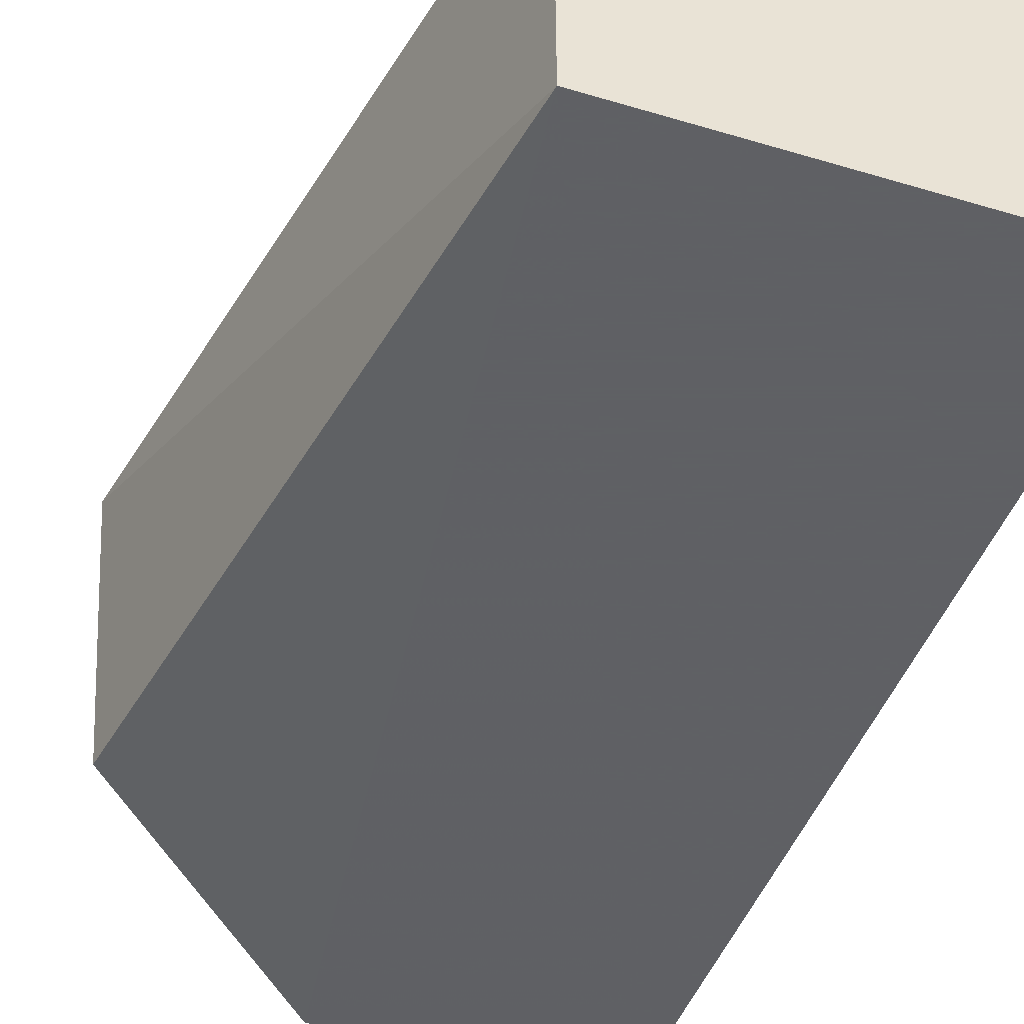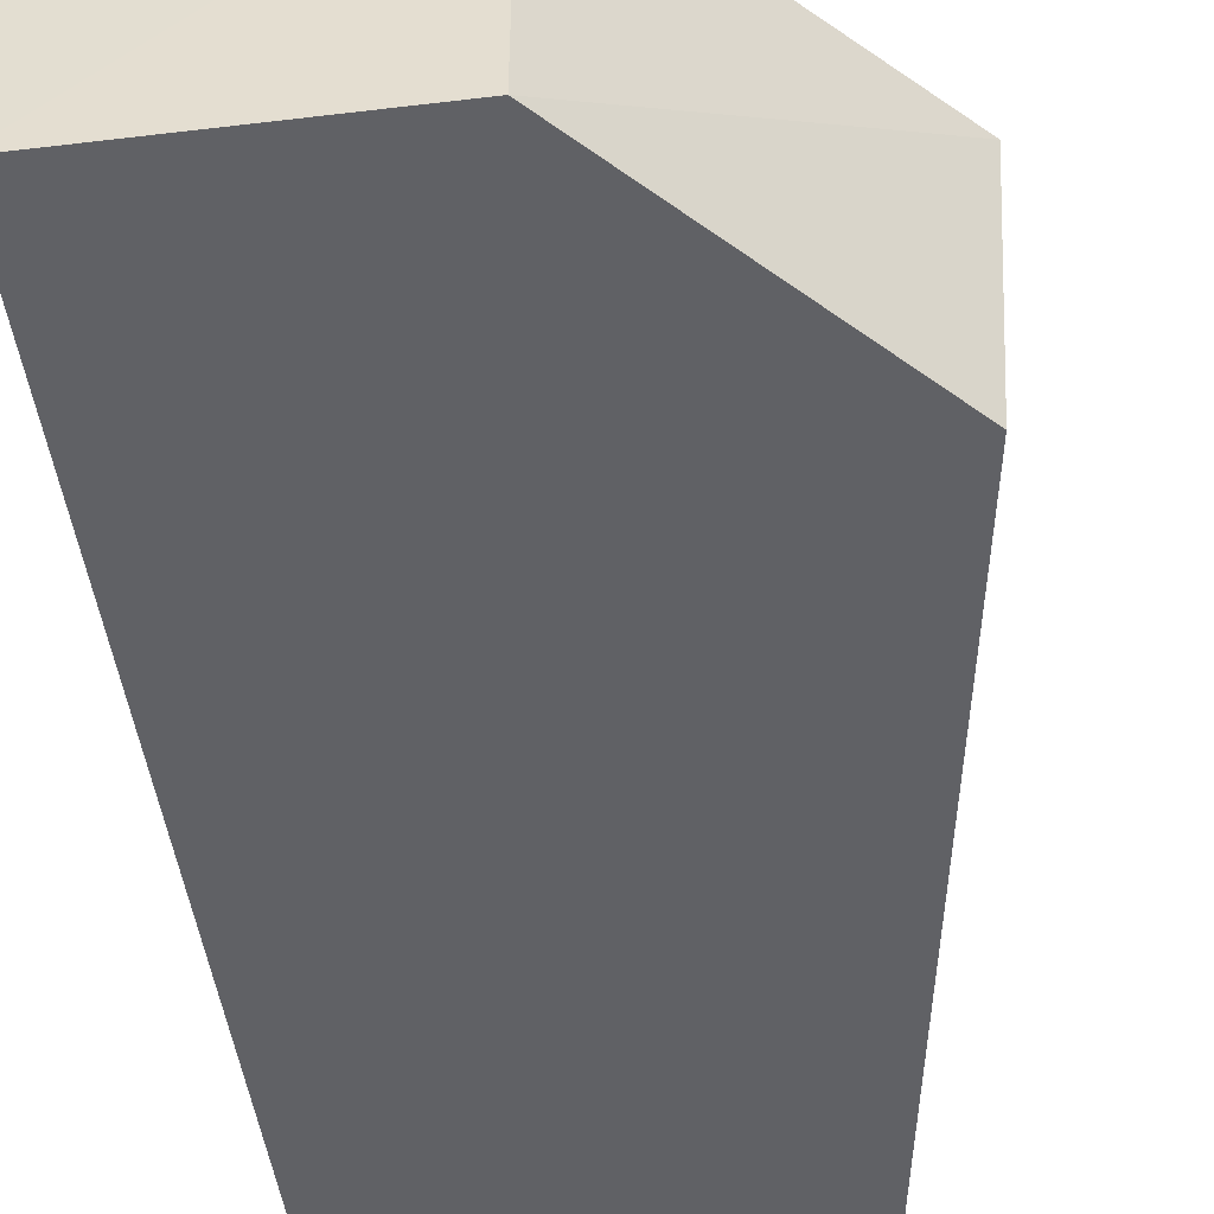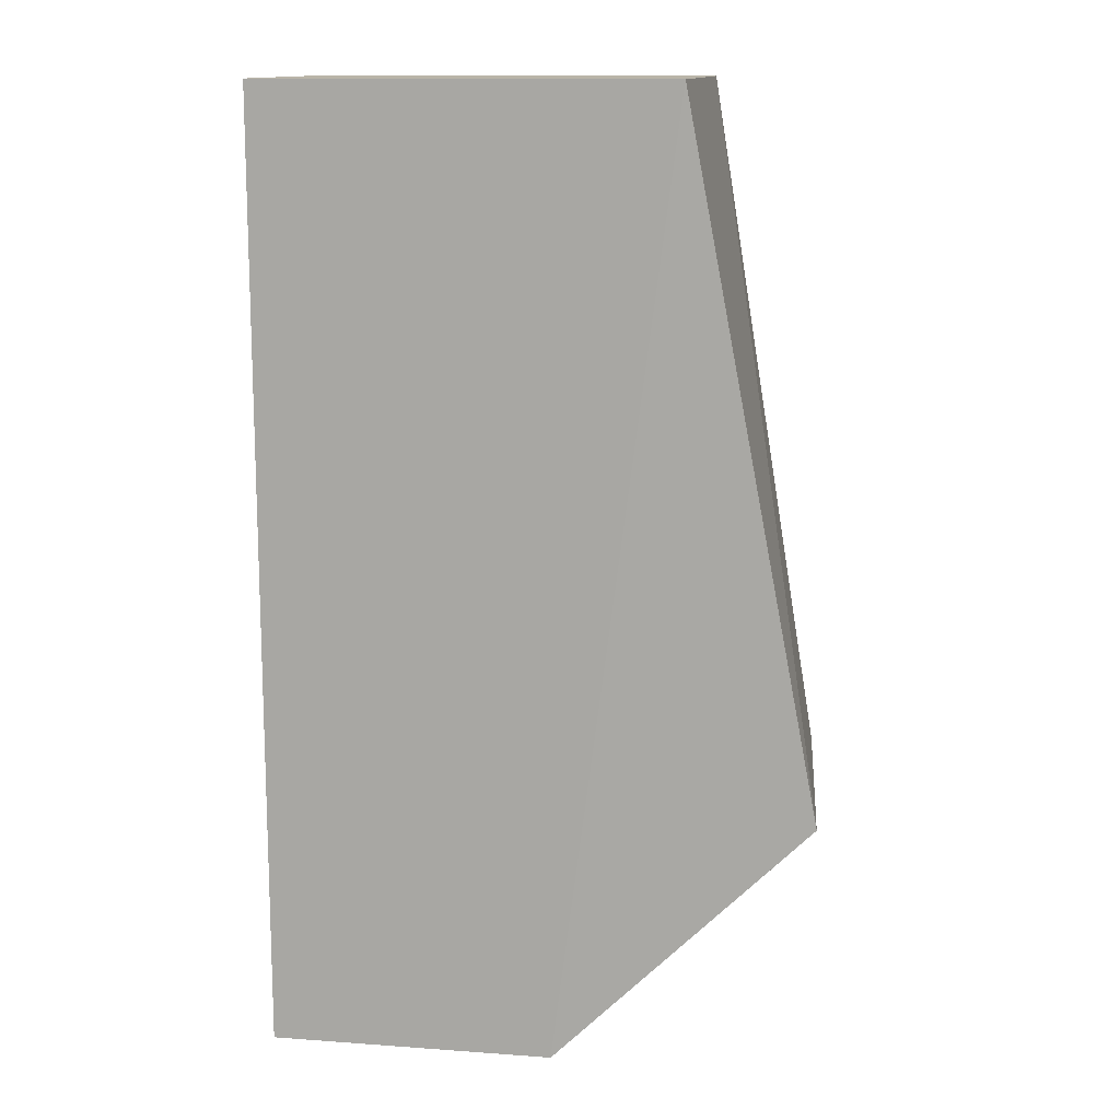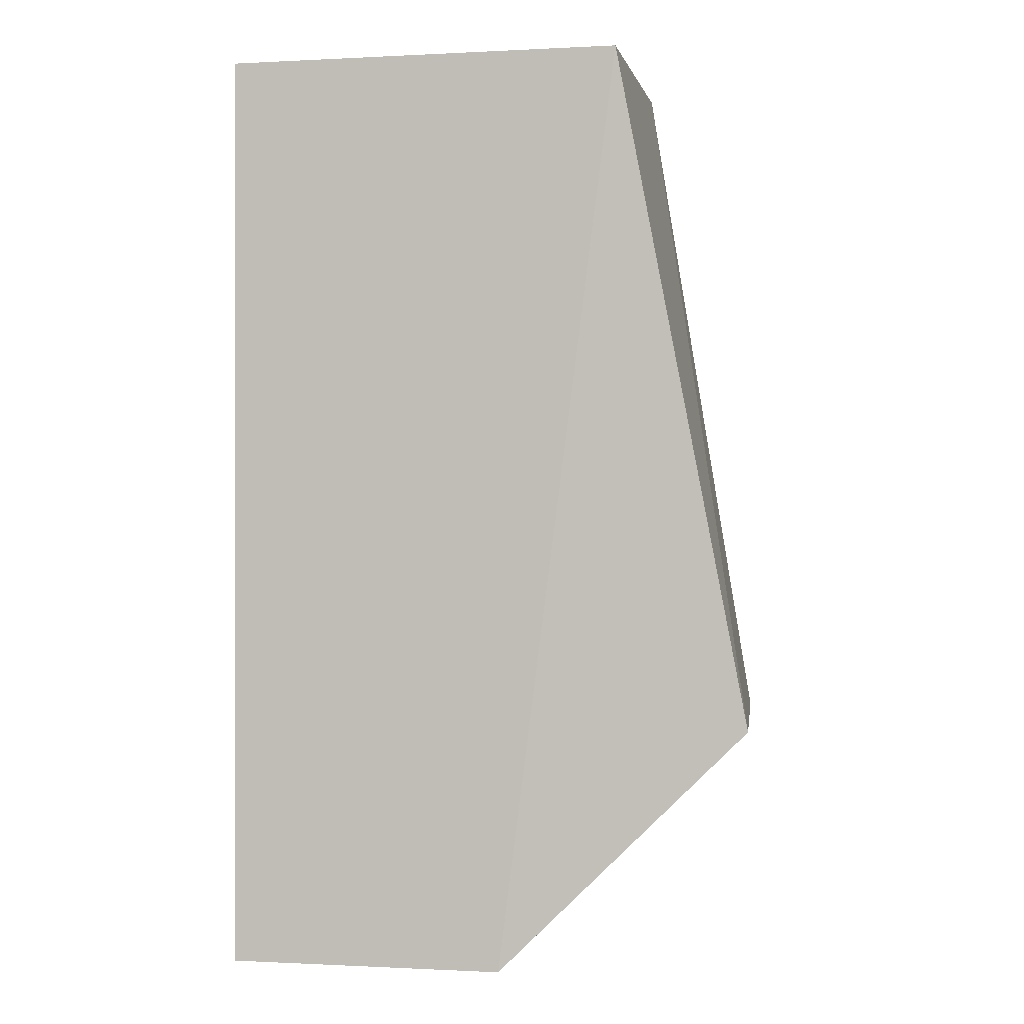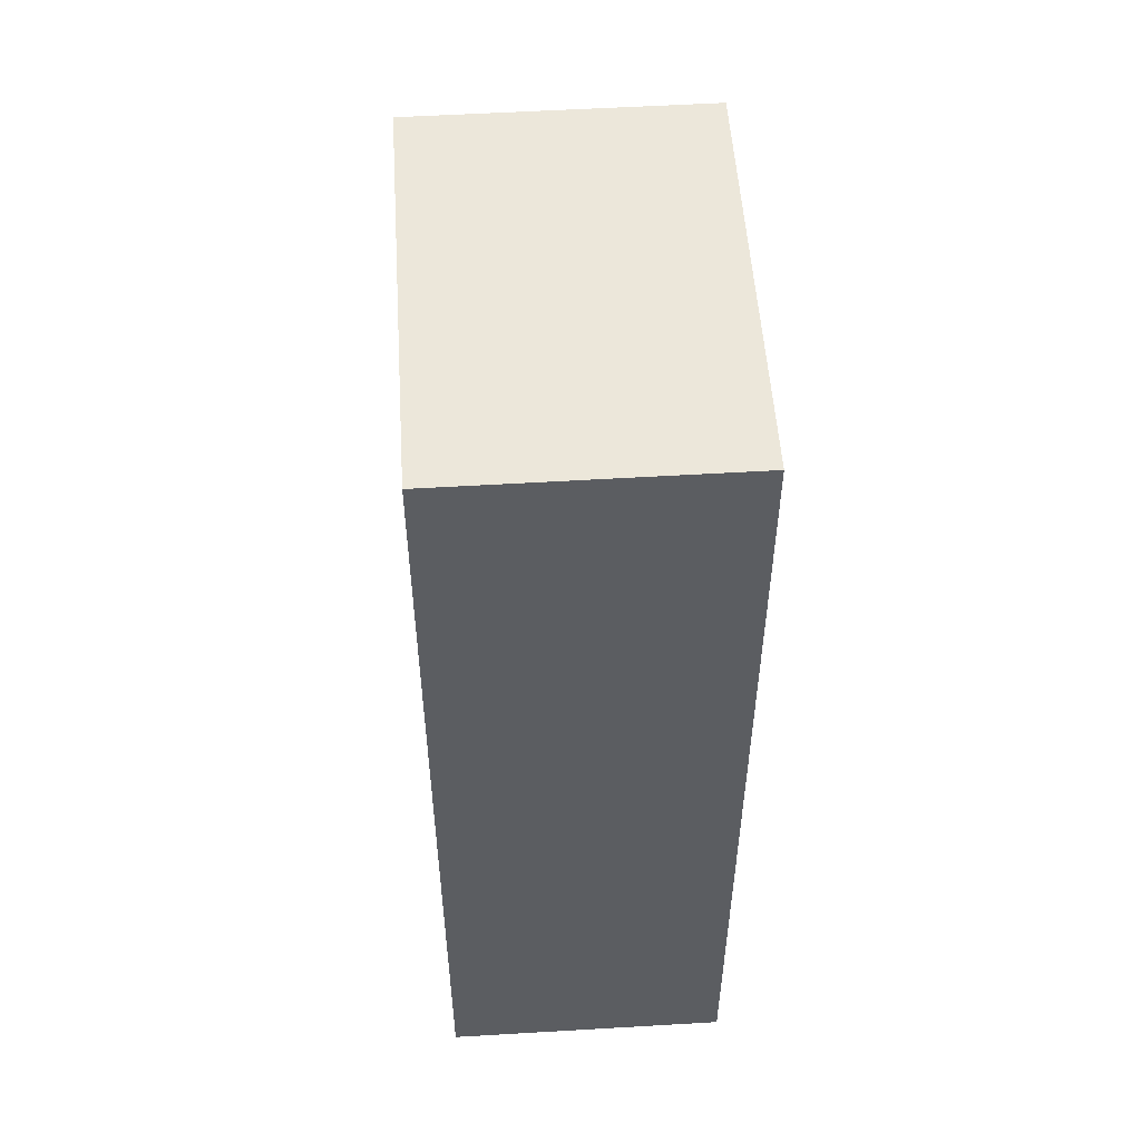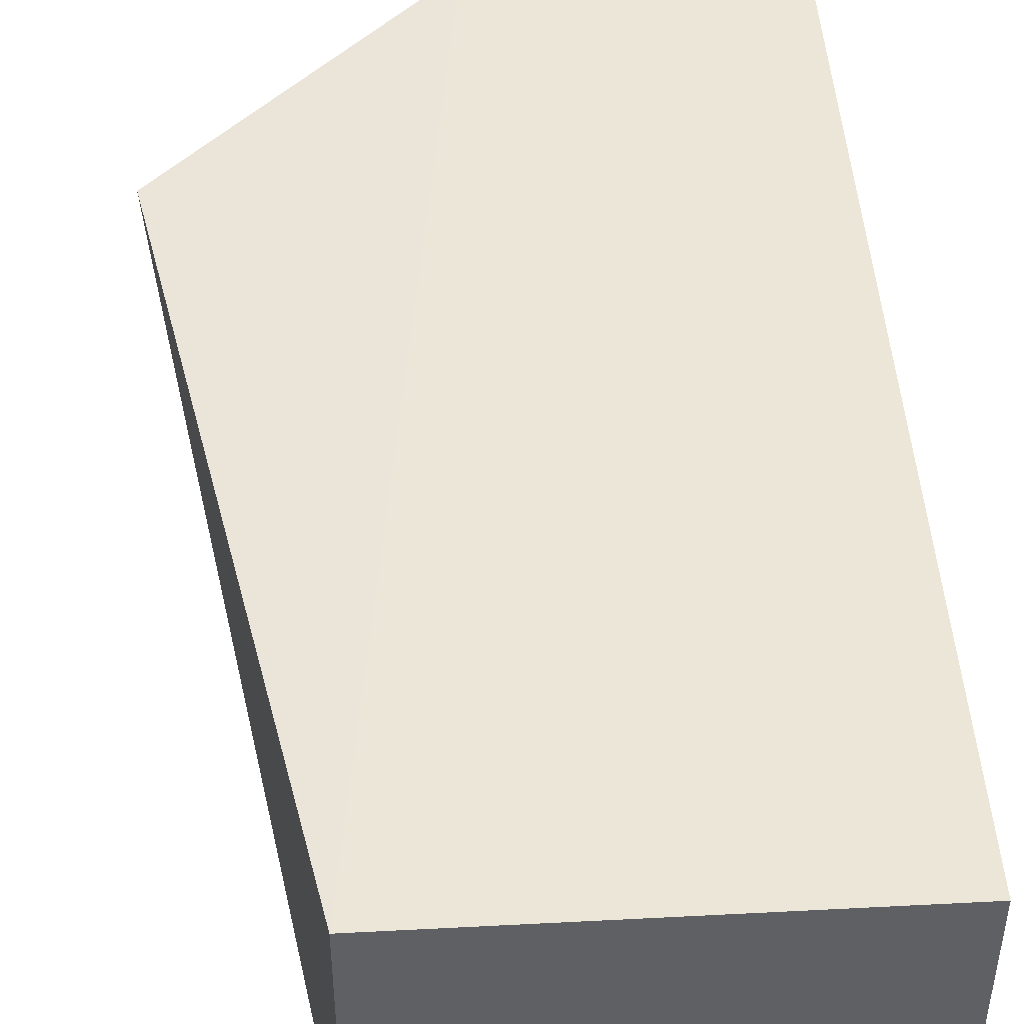
<metadata>
{"format":"obj","ext":"obj","renderer":"f3d","projection":"perspective","resolution":1024,"background":"white","views":[{"elev":-45.3,"azim":-19.1,"up":"+Y"},{"elev":-48.6,"azim":-172.2,"up":"+Y"},{"elev":13.2,"azim":-170.5,"up":"+Z"},{"elev":-0.2,"azim":-168.5,"up":"+Z"},{"elev":53.3,"azim":86.3,"up":"+Z"},{"elev":46.2,"azim":-3.4,"up":"+Y"}]}
</metadata>
<code>
v -0.2348 -0.02438 0.006957
v -0.2348 -0.02435 -0.3464
v -0.2348 0.08172 -0.3469
v -0.3864 0.08168 0.006957
v -0.4289 -0.0228 -0.2515
v -0.2348 0.08168 0.006957
v -0.3864 -0.02438 0.006957
v -0.3409 0.08174 -0.3467
v -0.3408 -0.02434 -0.346
v -0.4362 0.07904 -0.253
f 6 4 1
f 6 1 2
f 6 2 3
f 7 2 1
f 7 1 4
f 8 3 2
f 8 6 3
f 8 4 6
f 9 7 5
f 9 2 7
f 9 8 2
f 10 7 4
f 10 5 7
f 10 4 8
f 10 9 5
f 10 8 9

</code>
